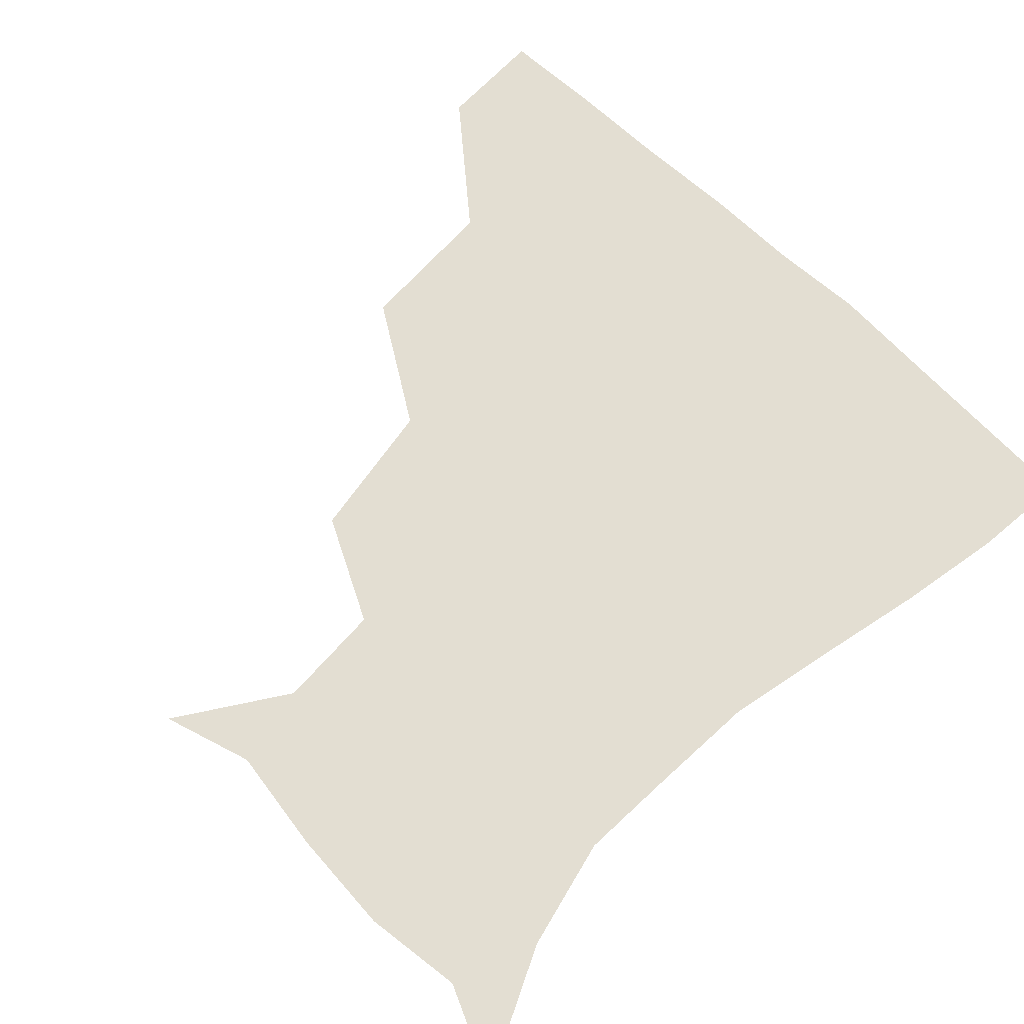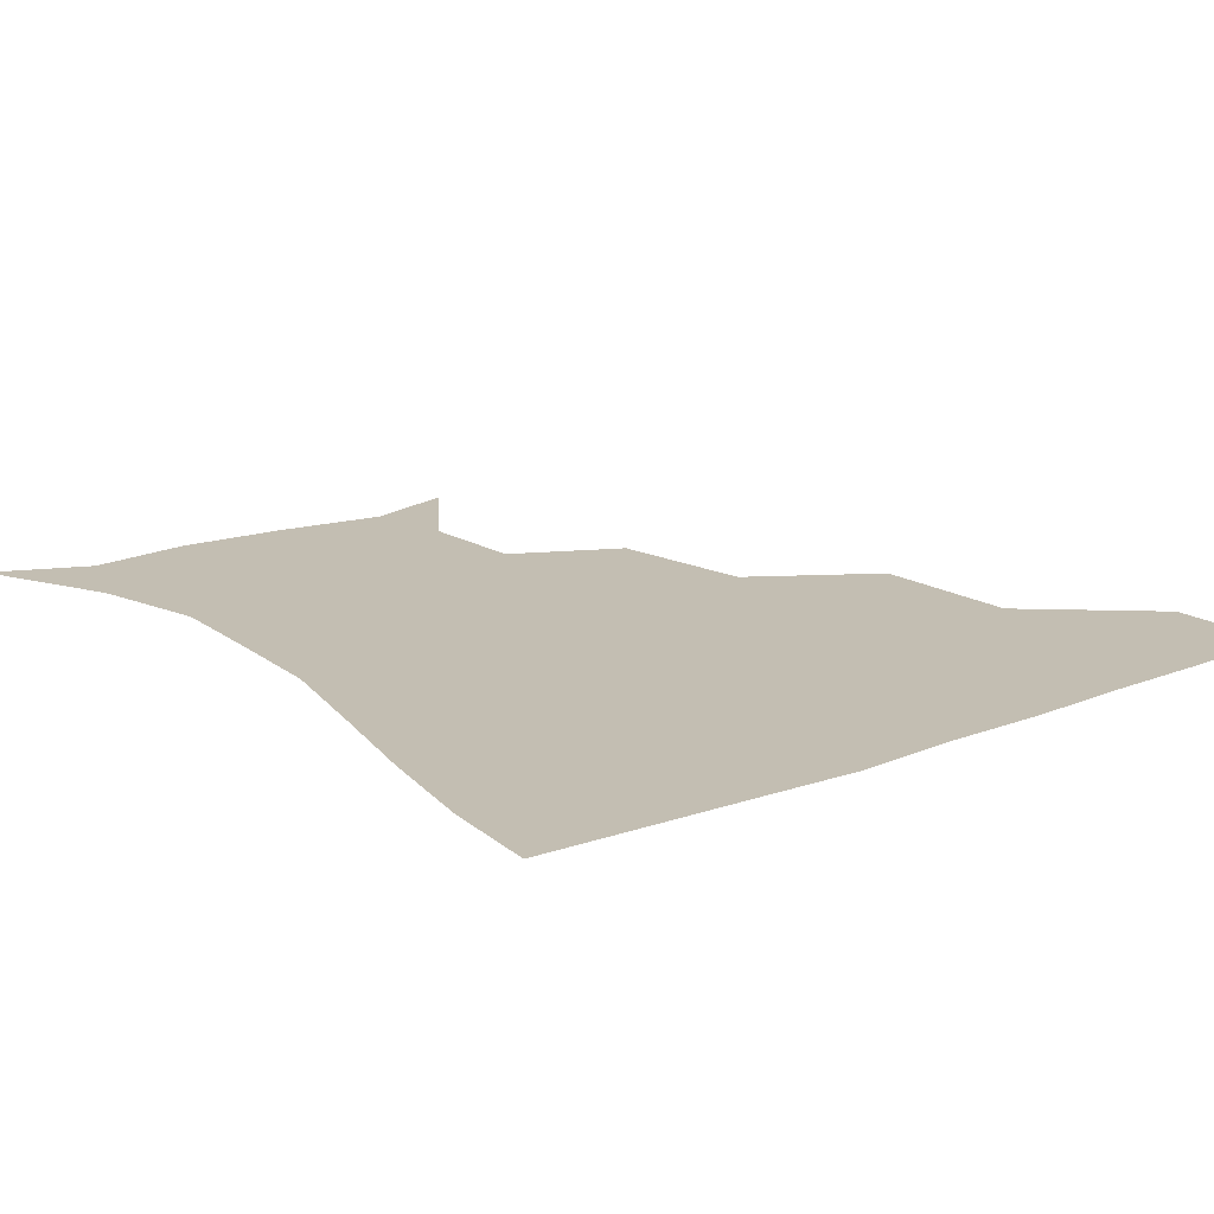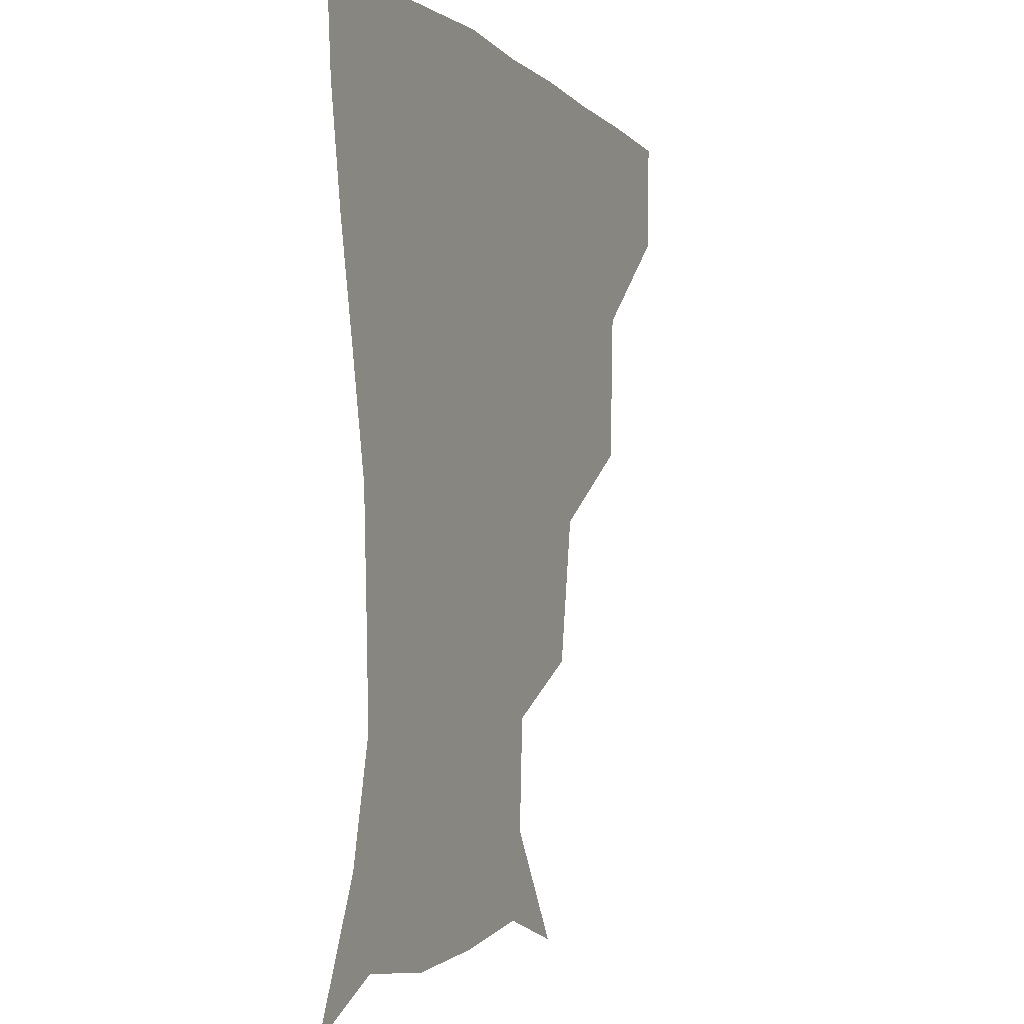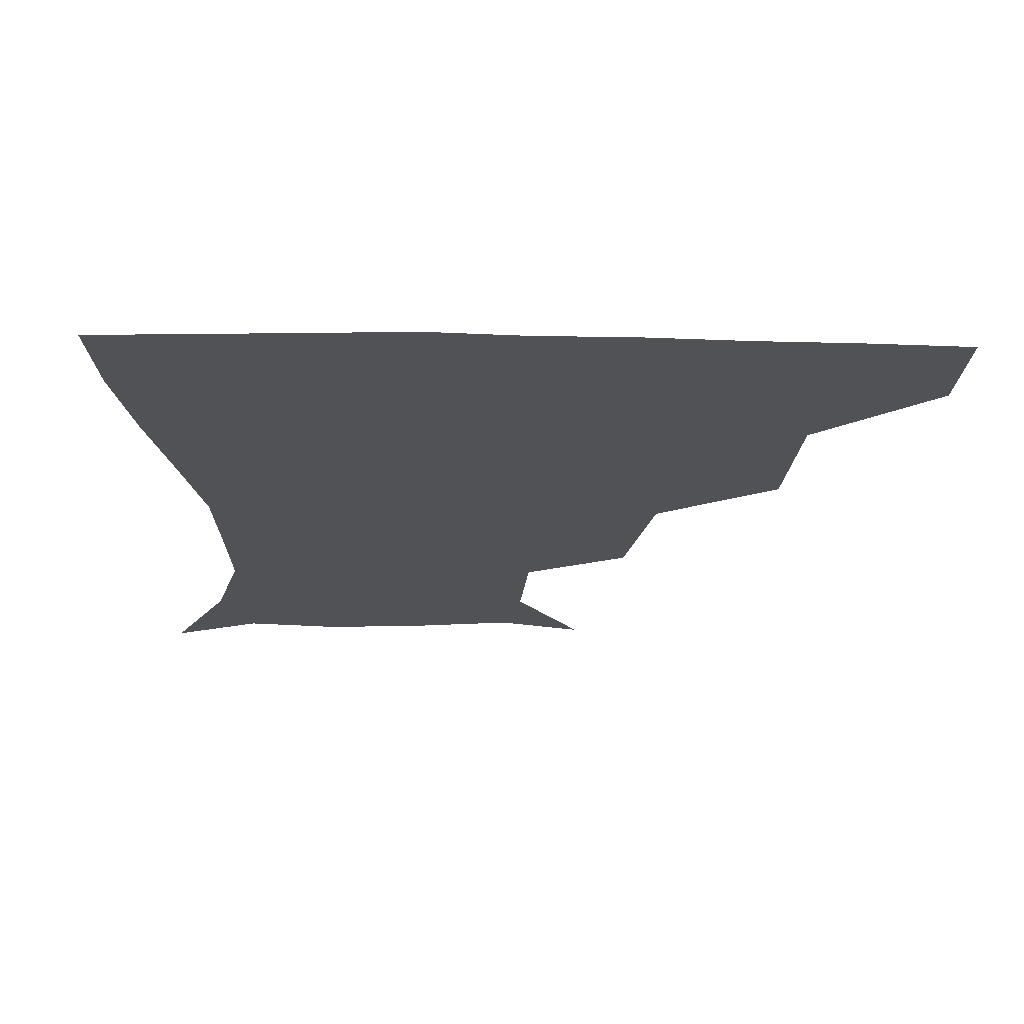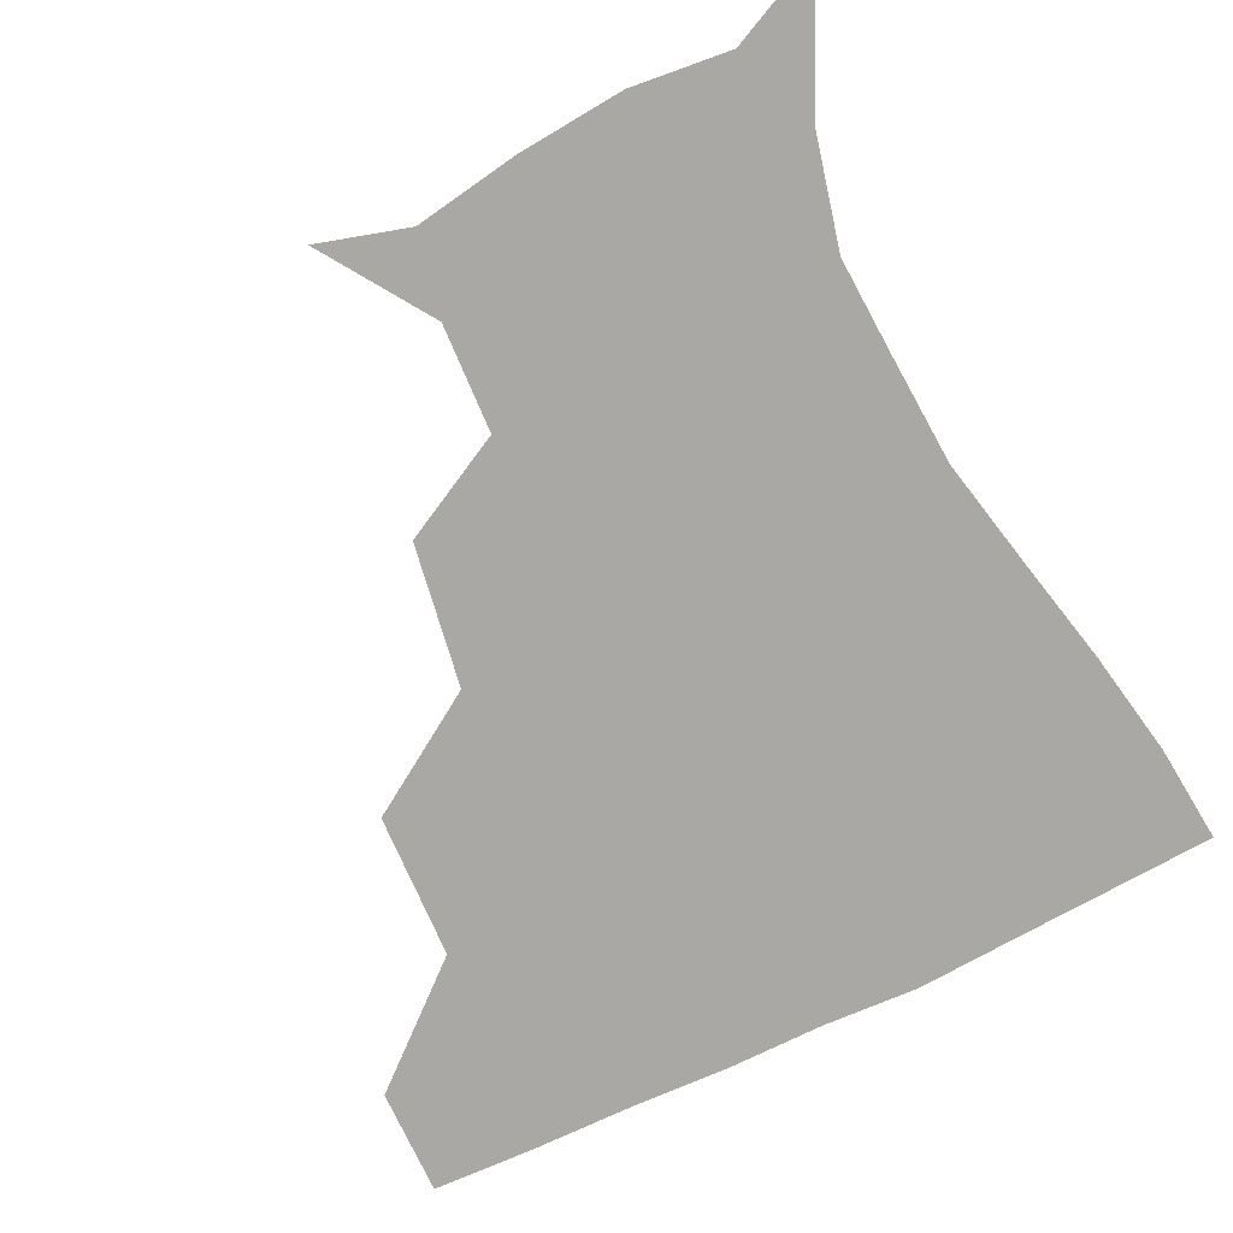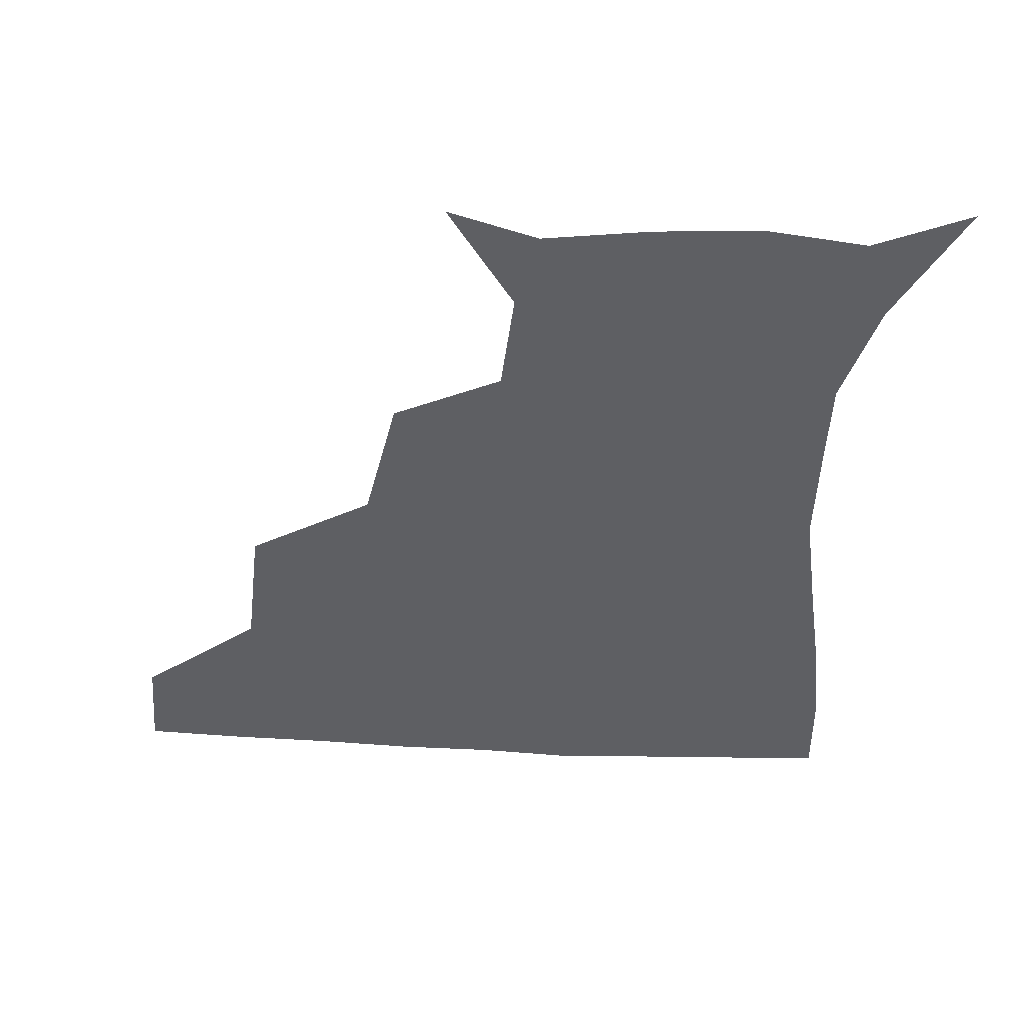
<metadata>
{"format":"obj","ext":"obj","renderer":"f3d","projection":"perspective","resolution":1024,"background":"white","views":[{"elev":67.5,"azim":44.3,"up":"+Z"},{"elev":17.4,"azim":142.7,"up":"+Z"},{"elev":-3.7,"azim":112.3,"up":"+Y"},{"elev":-20.8,"azim":178.1,"up":"+Z"},{"elev":-75.0,"azim":26.1,"up":"+Z"},{"elev":-41.8,"azim":-4.2,"up":"+Z"}]}
</metadata>
<code>
v 452.2 358.1 0
v 451.5 389.9 0
v 489.2 285 0
v 487.2 328.2 0
v 484.1 360.5 0
v 482.1 391.2 0
v 532.3 220 0
v 525.2 262.1 0
v 519.3 302 0
v 516.5 333.4 0
v 514 362 0
v 512.3 391.7 0
v 543.8 139.1 0
v 565.5 171.7 0
v 563.7 203.7 0
v 554 237.5 0
v 549.1 274.6 0
v 547.4 307.8 0
v 545.4 335.4 0
v 543.5 363.1 0
v 541.7 392.9 0
v 570.7 147 0
v 585.3 181.4 0
v 582.2 214.1 0
v 577.6 247.6 0
v 575.1 279.9 0
v 574.9 310.4 0
v 574.3 336.3 0
v 573.8 363 0
v 571.2 392.9 0
v 602.2 142.1 0
v 605.8 180.9 0
v 602.5 219.8 0
v 601.3 251.8 0
v 601.4 281.8 0
v 601.9 310.2 0
v 602.7 336.8 0
v 602.6 363.3 0
v 599.8 394.4 0
v 633.8 139.6 0
v 626.4 184.9 0
v 623.4 220.9 0
v 624.1 251.1 0
v 626.1 281.3 0
v 628.4 309.8 0
v 630.3 336.2 0
v 631.9 363.2 0
v 630 392.7 0
v 663.4 142.9 0
v 647.8 182.6 0
v 643.6 215.8 0
v 645.5 244.3 0
v 648.5 275.1 0
v 652.7 306.7 0
v 657.1 335.1 0
v 660.1 362.8 0
v 660.6 391 0
v 691.3 130 0
v 673.1 168.5 0
v 665 201.8 0
v 666.1 228.7 0
v 667.9 263.5 0
v 674.5 295.6 0
v 681.7 328.7 0
v 687.3 360.5 0
v 689.9 389.5 0
v 721 391 0
f 4 5 1
f 1 5 2
f 5 6 2
f 8 9 3
f 3 9 4
f 9 10 4
f 4 10 5
f 10 11 5
f 5 11 6
f 11 12 6
f 15 16 7
f 7 16 8
f 16 17 8
f 8 17 9
f 17 18 9
f 9 18 10
f 18 19 10
f 10 19 11
f 19 20 11
f 11 20 12
f 20 21 12
f 13 22 14
f 22 23 14
f 14 23 15
f 23 24 15
f 15 24 16
f 24 25 16
f 16 25 17
f 25 26 17
f 17 26 18
f 26 27 18
f 18 27 19
f 27 28 19
f 19 28 20
f 28 29 20
f 20 29 21
f 29 30 21
f 22 31 23
f 31 32 23
f 23 32 24
f 32 33 24
f 24 33 25
f 33 34 25
f 25 34 26
f 34 35 26
f 26 35 27
f 35 36 27
f 27 36 28
f 36 37 28
f 28 37 29
f 37 38 29
f 29 38 30
f 38 39 30
f 31 40 32
f 40 41 32
f 32 41 33
f 41 42 33
f 33 42 34
f 42 43 34
f 34 43 35
f 43 44 35
f 35 44 36
f 44 45 36
f 36 45 37
f 45 46 37
f 37 46 38
f 46 47 38
f 38 47 39
f 47 48 39
f 40 49 41
f 49 50 41
f 41 50 42
f 50 51 42
f 42 51 43
f 51 52 43
f 43 52 44
f 52 53 44
f 44 53 45
f 53 54 45
f 45 54 46
f 54 55 46
f 46 55 47
f 55 56 47
f 47 56 48
f 56 57 48
f 49 58 50
f 58 59 50
f 50 59 51
f 59 60 51
f 51 60 52
f 60 61 52
f 52 61 53
f 61 62 53
f 53 62 54
f 62 63 54
f 54 63 55
f 63 64 55
f 55 64 56
f 64 65 56
f 56 65 57
f 65 66 57

</code>
